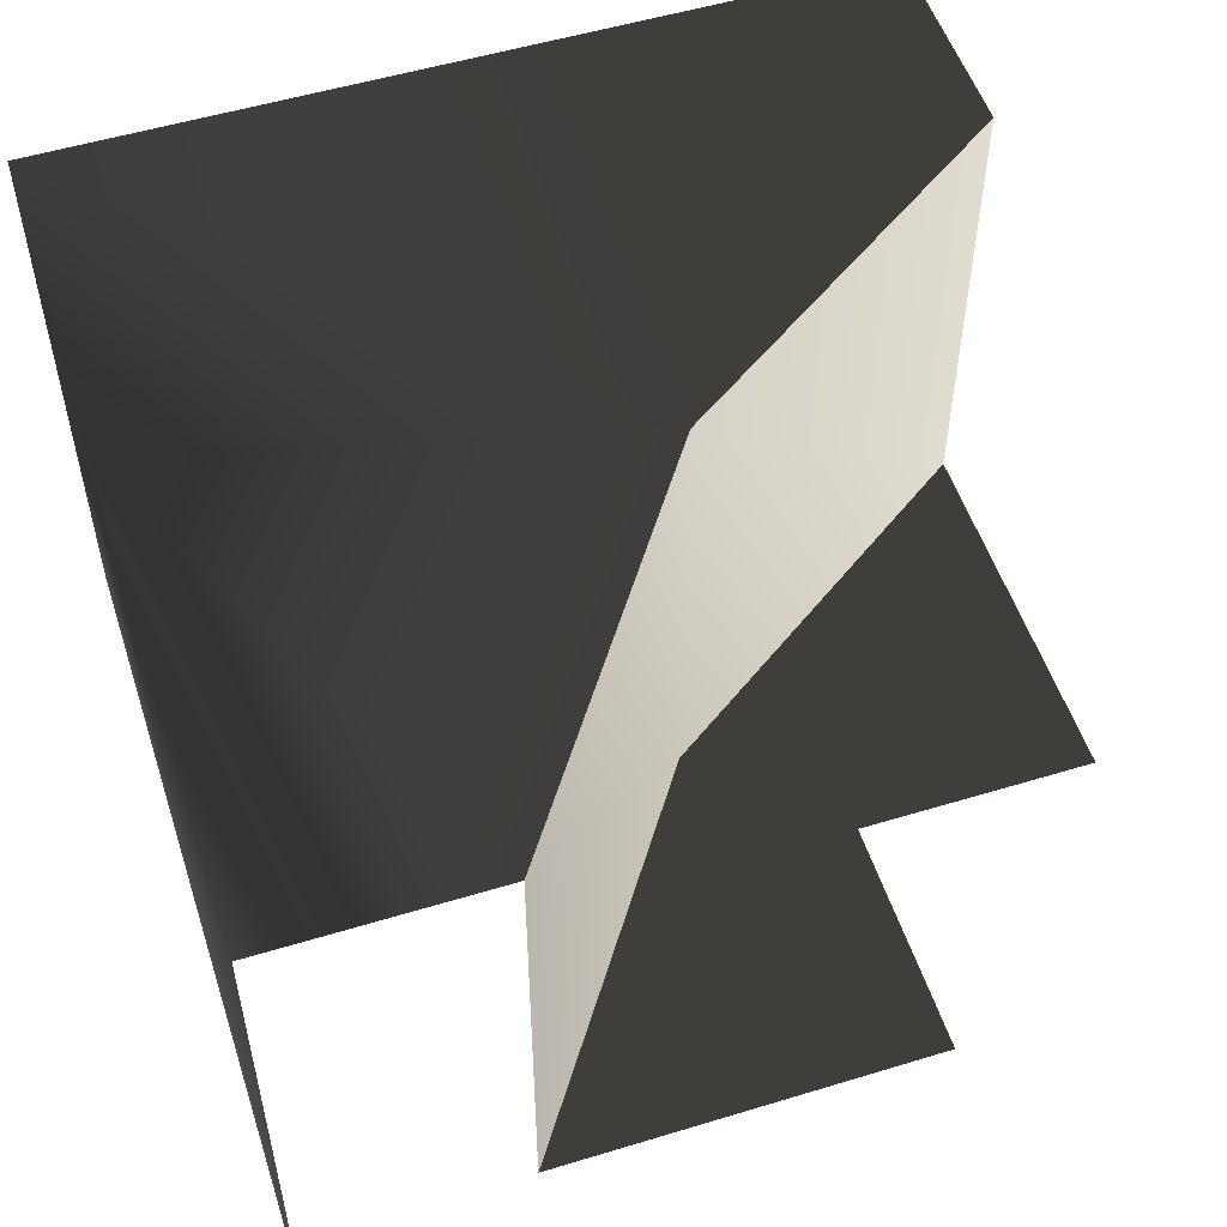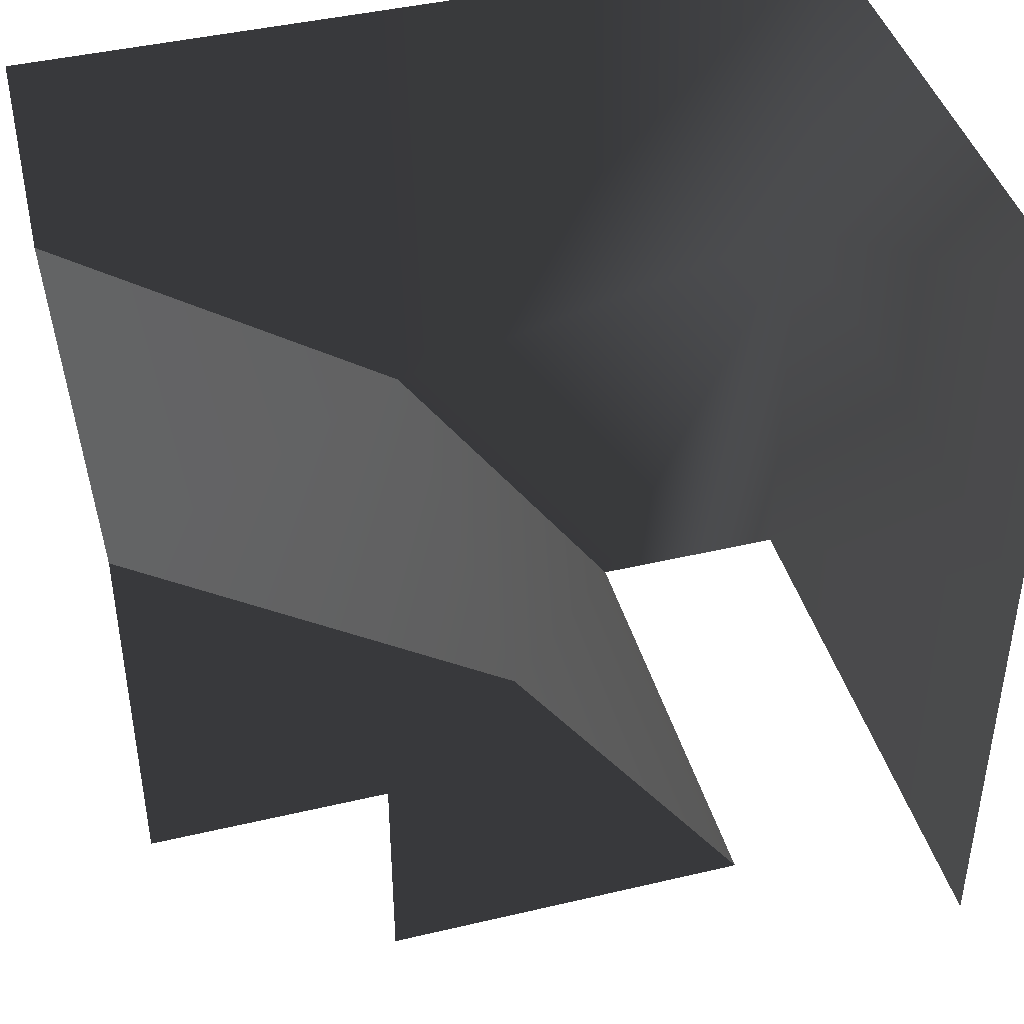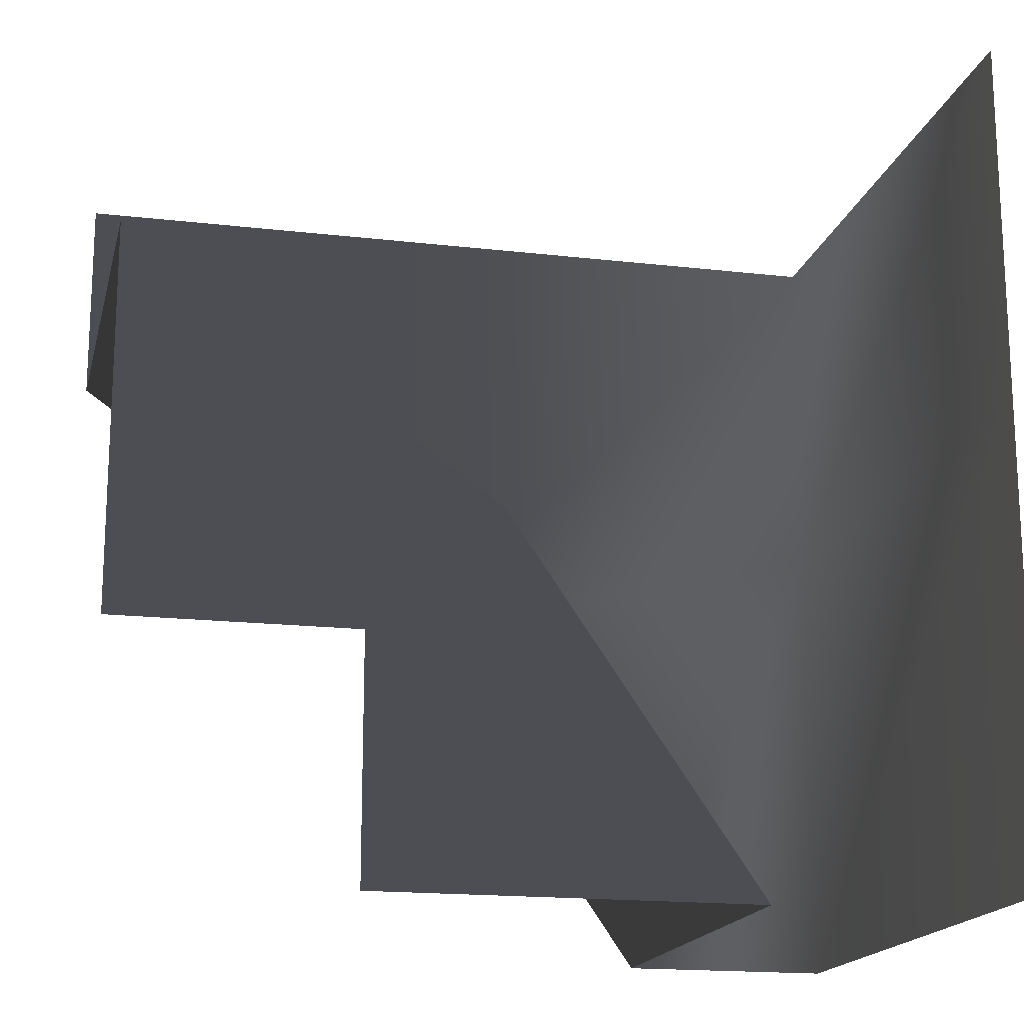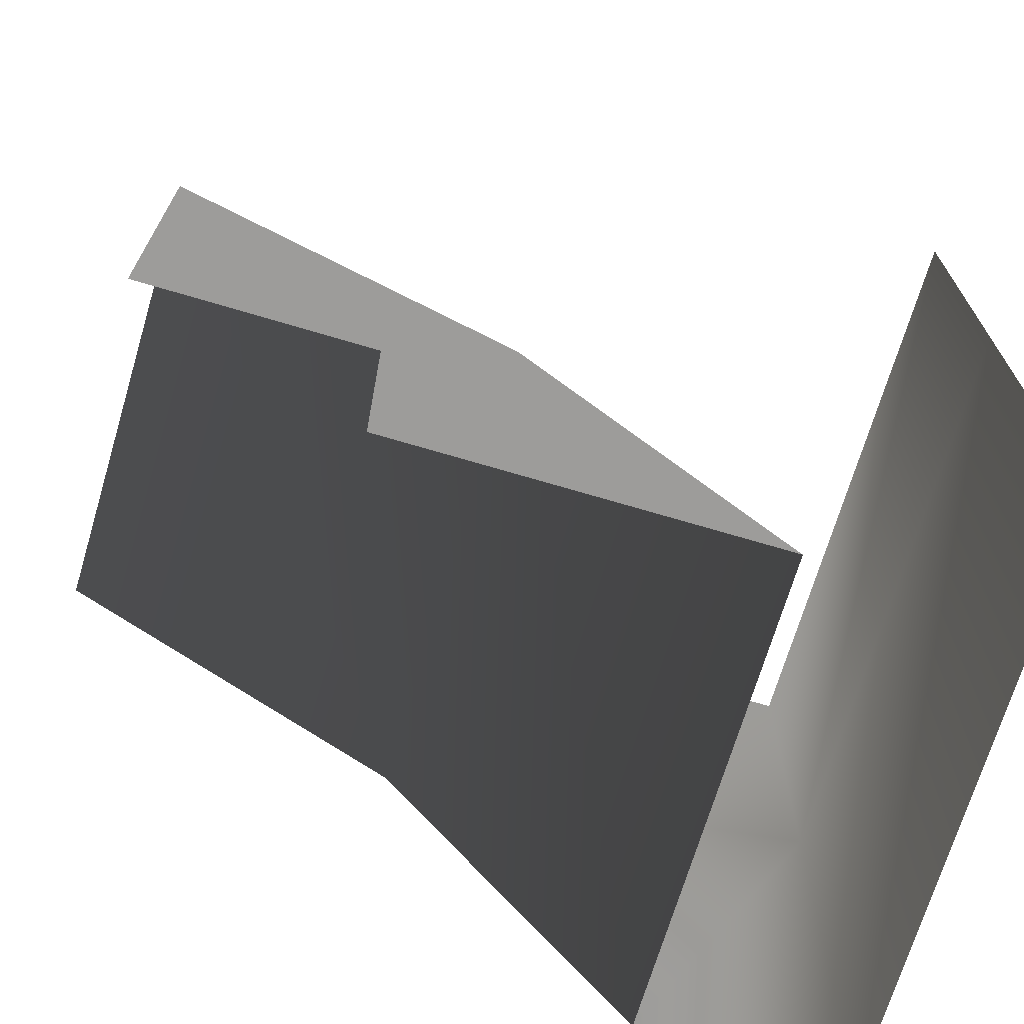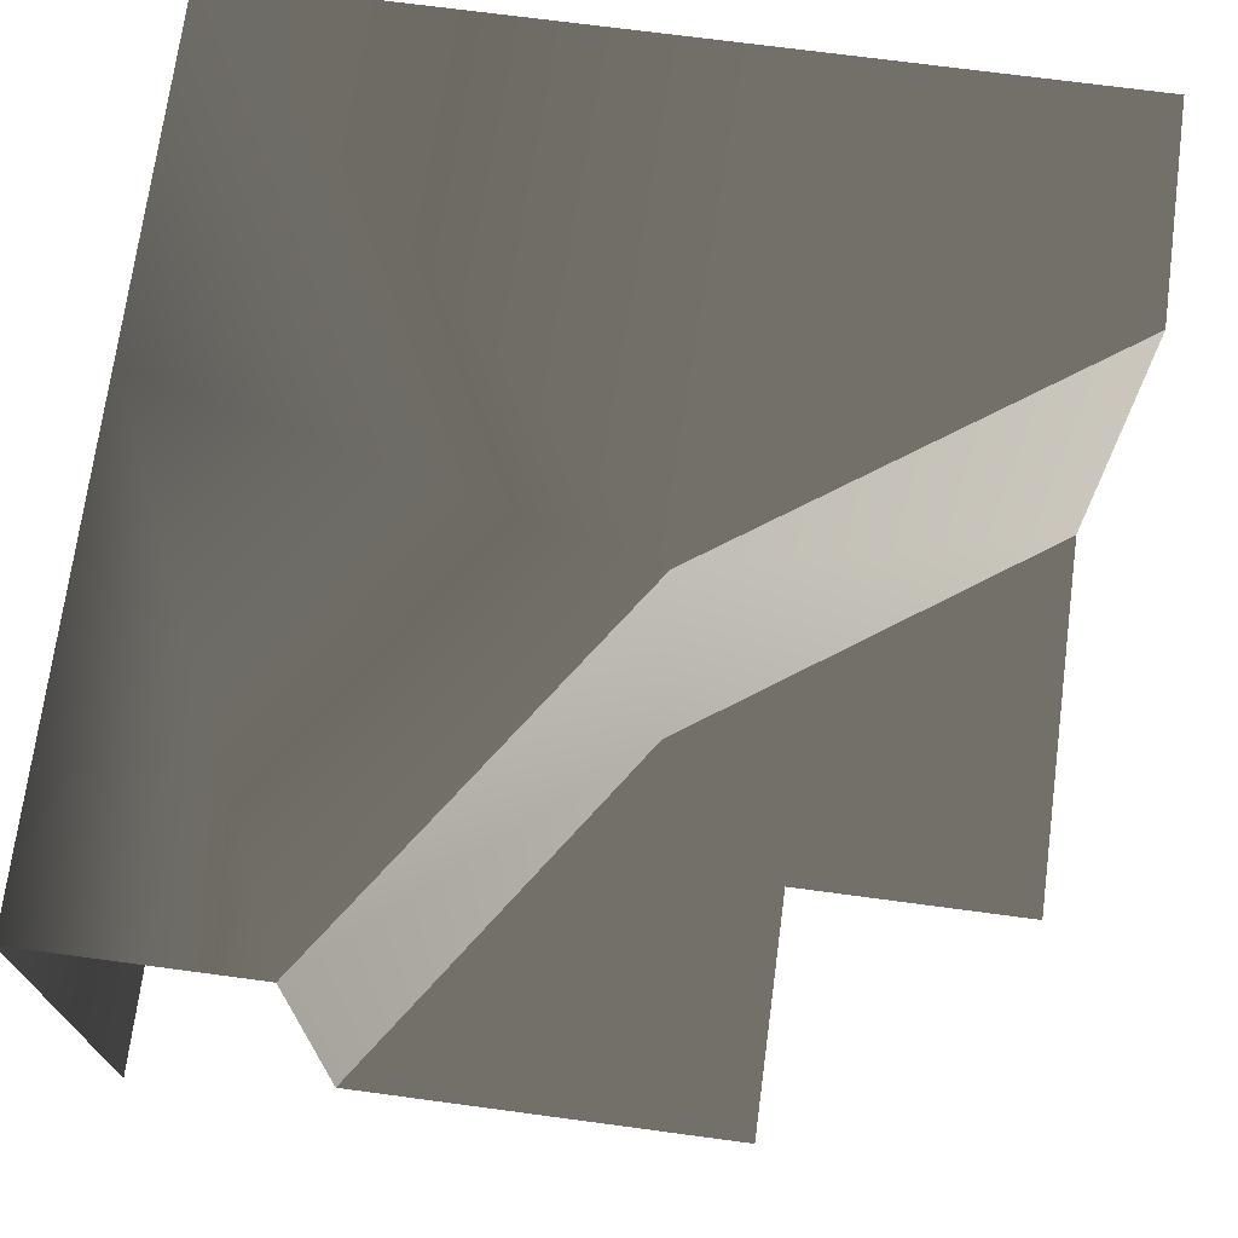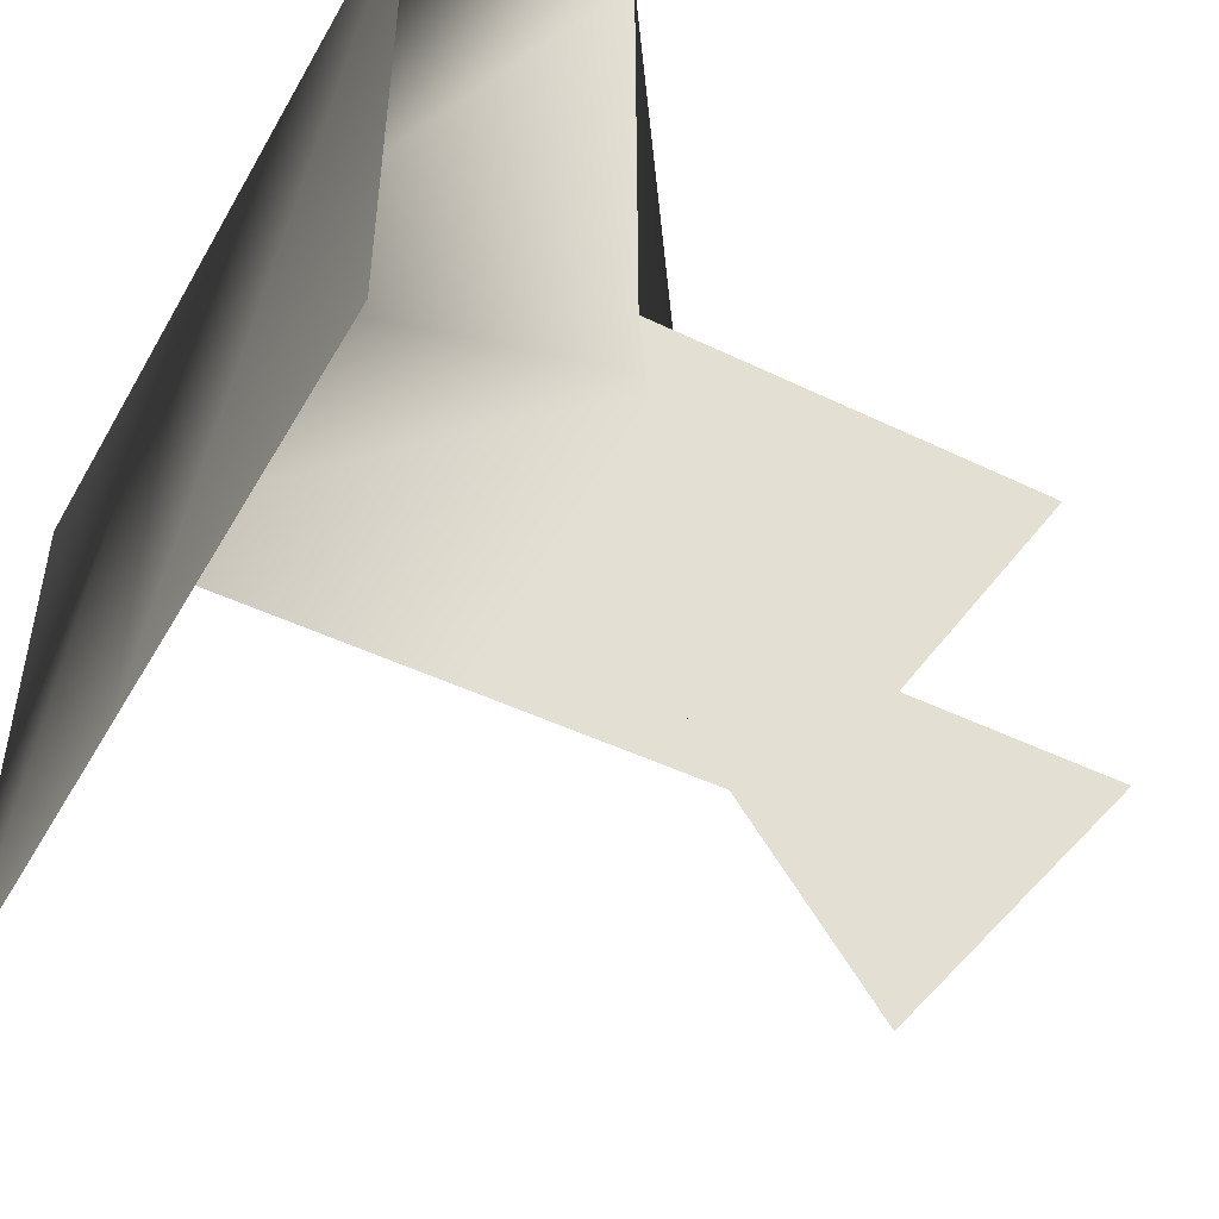
<metadata>
{"format":"obj","ext":"obj","renderer":"f3d","projection":"perspective","resolution":1024,"background":"white","views":[{"elev":53.4,"azim":-18.0,"up":"+Z"},{"elev":42.8,"azim":164.3,"up":"+Y"},{"elev":-17.3,"azim":167.0,"up":"+Y"},{"elev":-70.0,"azim":163.4,"up":"+Y"},{"elev":71.4,"azim":7.6,"up":"+Z"},{"elev":-47.3,"azim":-28.6,"up":"+Z"}]}
</metadata>
<code>
o SiegeNode_C:\Users\WaunMan\Desktop\DSAssets\Assets\Terrai\art\terrain\crypt_1\room\t_cry01_room_3b
v -3.5 0.5 -2.5
v -3.5 -3.5 -2.5
v -3.5 -3.5 2.5
v -3.5 0.5 2.5
v -3.5 3.5 -2.5
v -3.5 0.5 -2.5
v -3.5 0.5 2.5
v -3.5 3.5 2.5
v 0.4 -0.45 2.5
v -3.5 3.5 2.5
v -3.5 0.5 2.5
v -3.5 0.5 2.5
v -1.7 -3.5 2.5
v -3.5 -3.5 2.5
v 0.5 3.5 2.5
v 3.5 1.7 2.5
v 3.5 3.5 2.5
v -3.5 3.5 2.5
v -1.7 -3.5 -1.5
v 0.4 -0.45 -1.5
v -1.7 -3.5 2.5
v 0.4 -0.45 2.5
v 3.5 1.7 -1.5
v 3.5 1.7 2.5
v -1.7 -3.5 -1.5
v 1.5 -3.5 -1.5
v 0.4 -0.45 -1.5
v 1.5 -1.5 -1.5
v 3.5 -1.5 -1.5
v 3.5 1.7 -1.5
g SnoMaterialGroup_0
f 1 2 3
f 3 4 1
f 5 6 7
f 7 8 5
g SnoMaterialGroup_1
f 9 10 11
f 9 12 13
f 12 14 13
f 15 16 17
f 15 9 16
f 9 15 18
g SnoMaterialGroup_2
f 19 20 21
f 21 20 22
f 20 23 22
f 22 23 24
g SnoMaterialGroup_3
f 25 26 27
f 26 28 27
f 27 28 29
f 27 29 30

</code>
